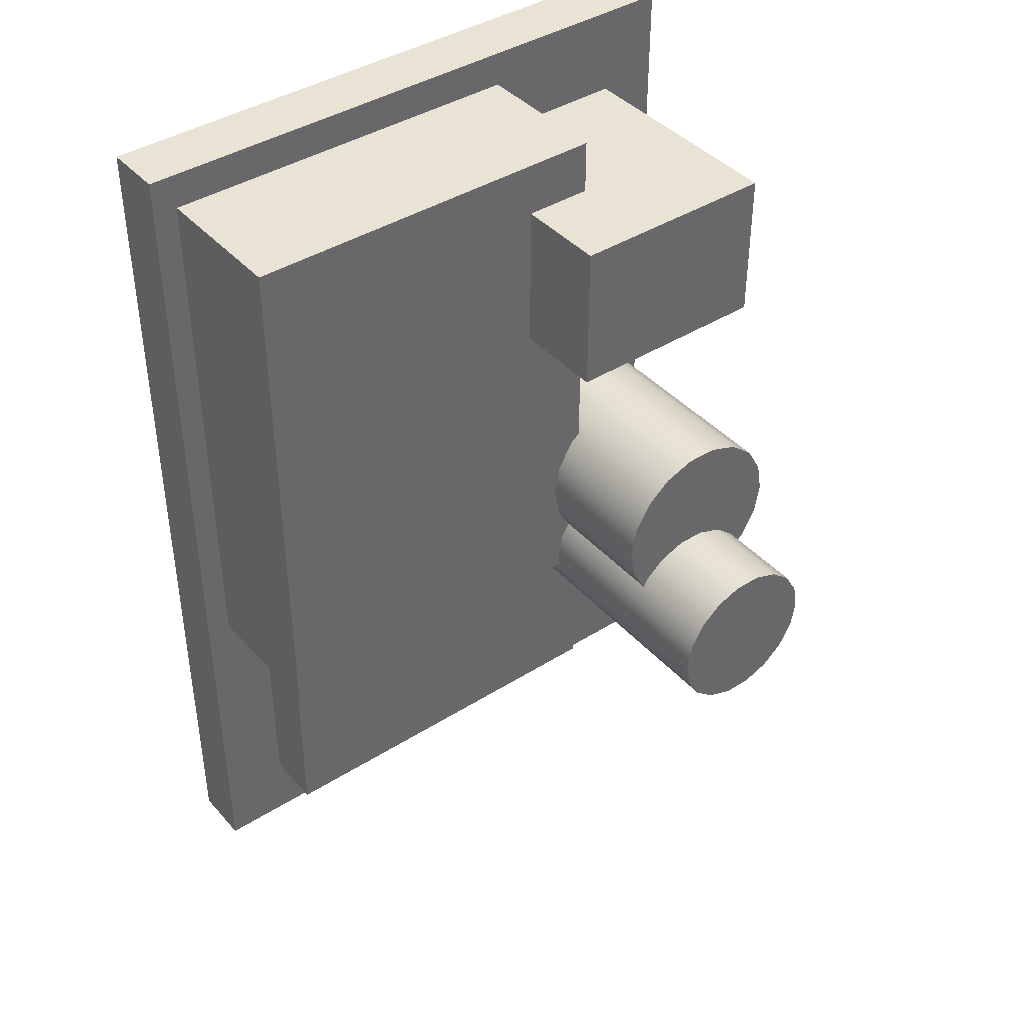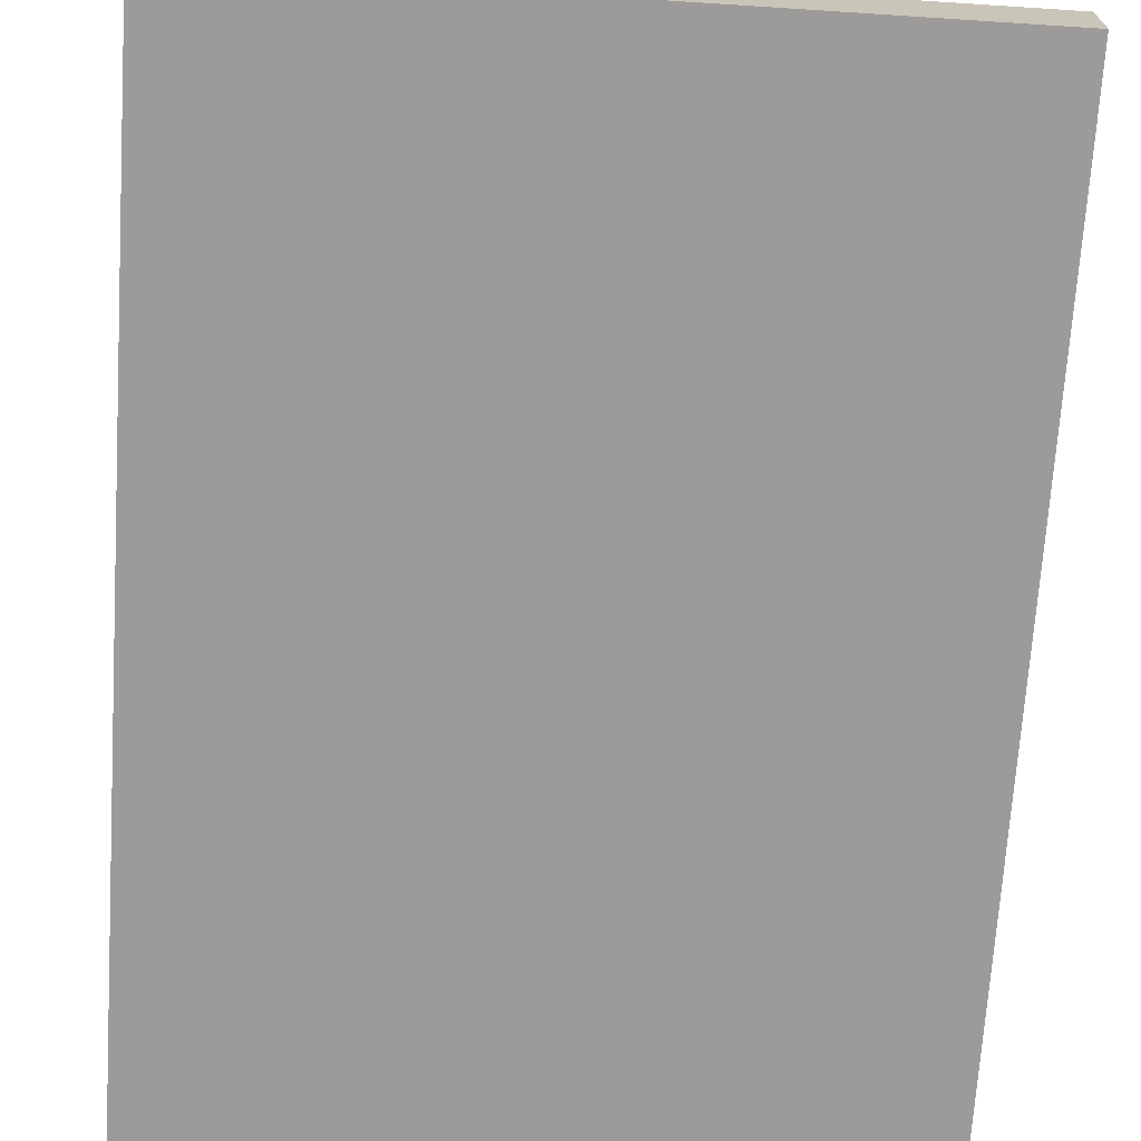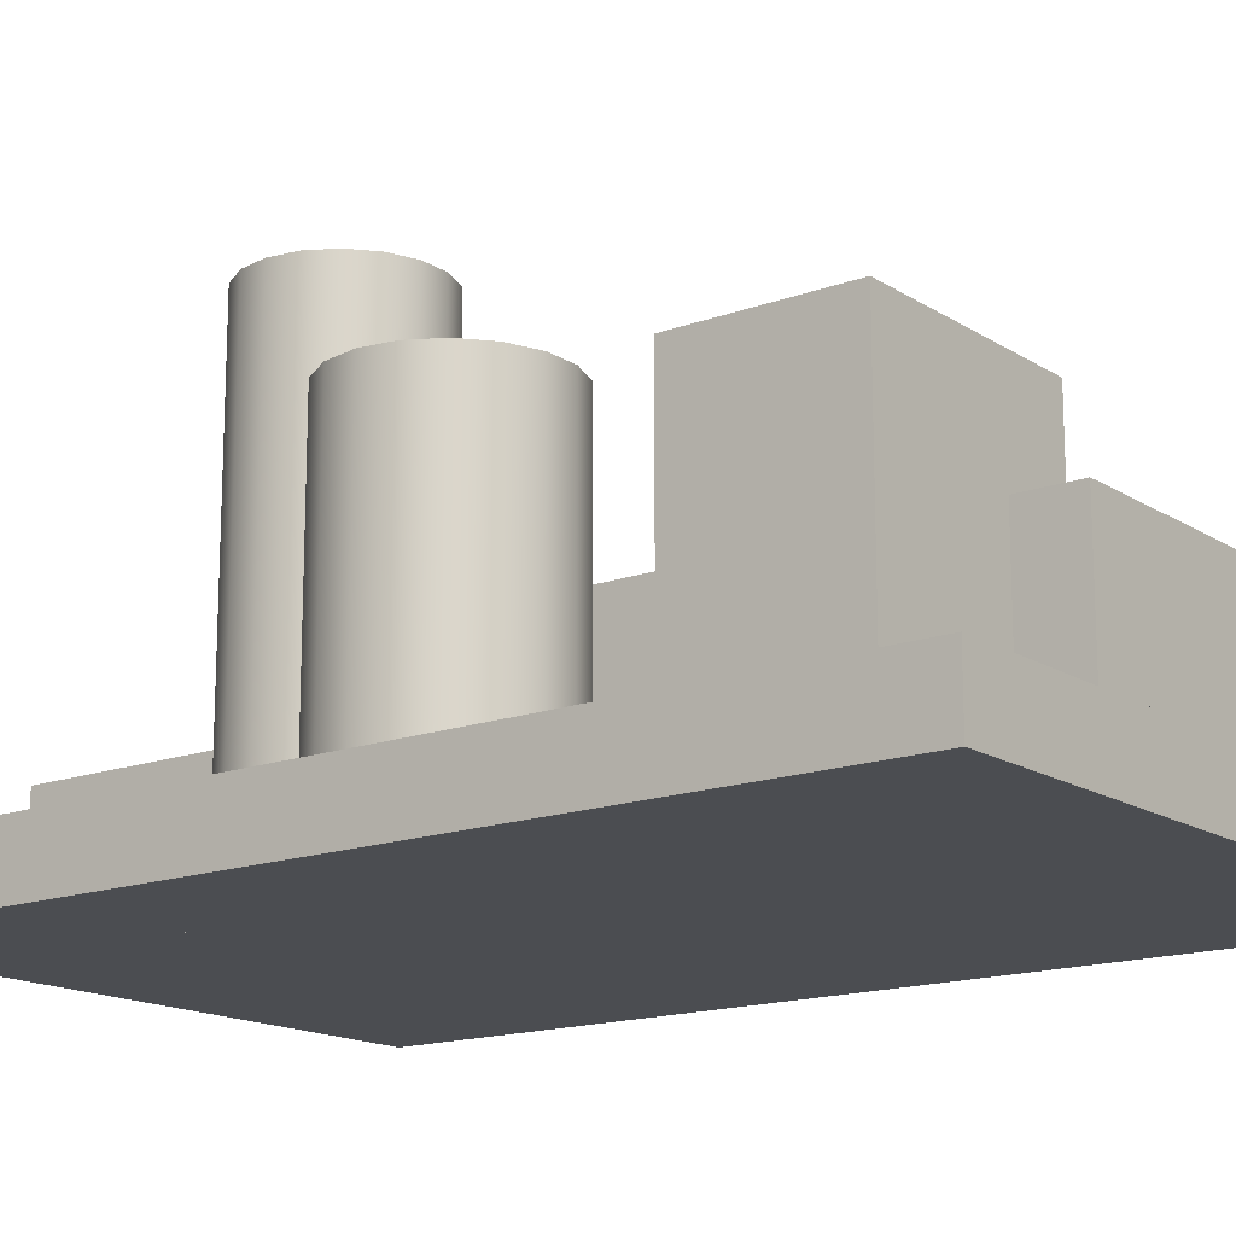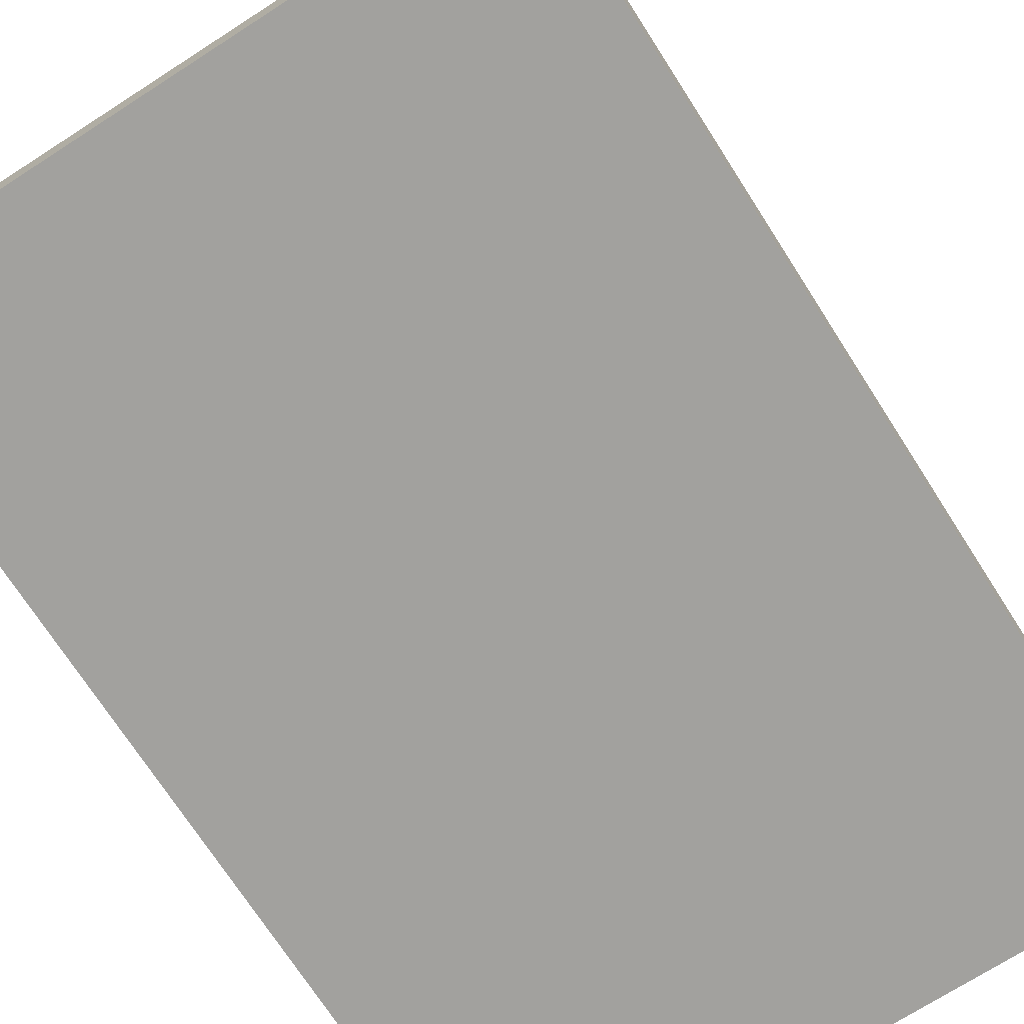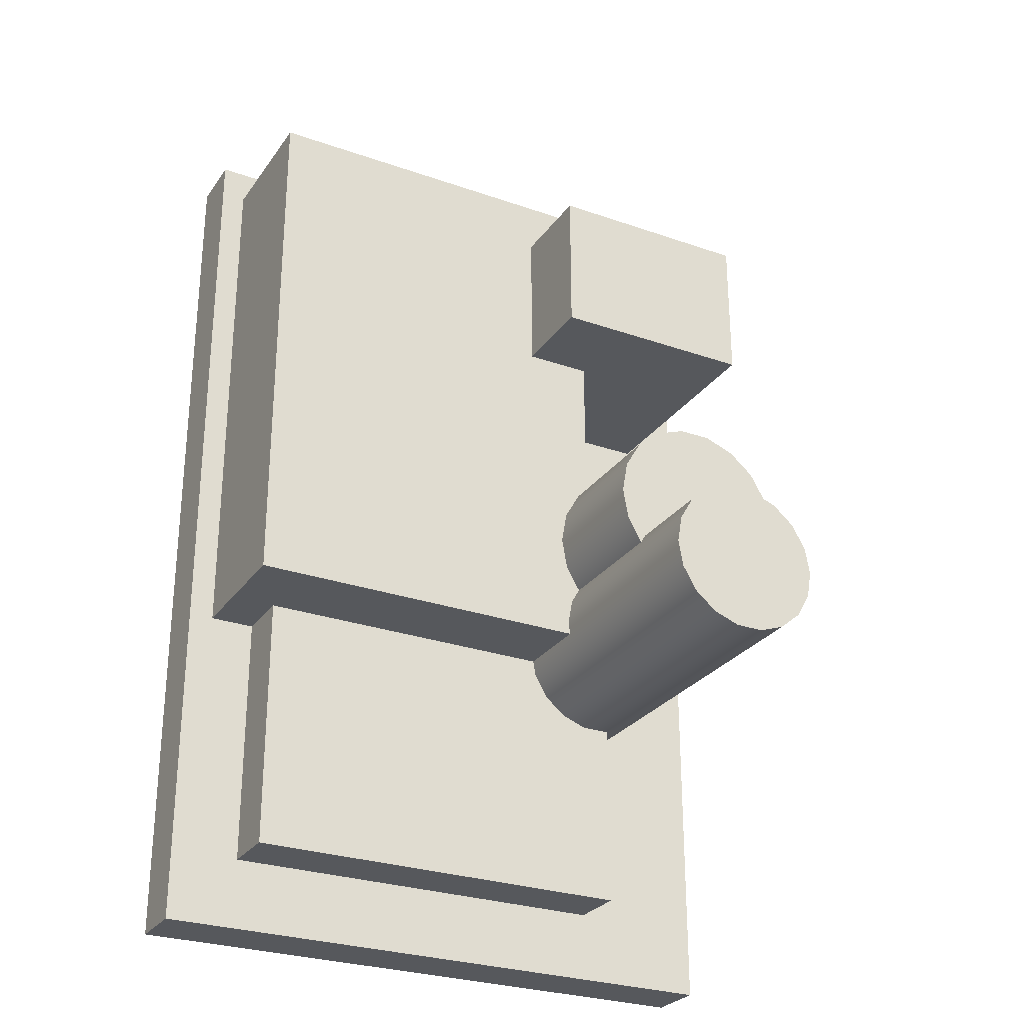
<metadata>
{"format":"obj","ext":"obj","renderer":"f3d","projection":"perspective","resolution":1024,"background":"white","views":[{"elev":41.1,"azim":142.5,"up":"+Z"},{"elev":-69.8,"azim":176.3,"up":"+Y"},{"elev":-15.7,"azim":-52.5,"up":"+Y"},{"elev":-72.1,"azim":-147.3,"up":"+Y"},{"elev":-27.9,"azim":152.0,"up":"+Z"}]}
</metadata>
<code>
v  -2.128 0 3.193
v  -2.128 0 -3.193
v  2.128 0 -3.193
v  2.128 0 3.193
v  -2.128 0.4257 3.193
v  2.128 0.4257 3.193
v  2.128 0.4257 -3.193
v  -2.128 0.4257 -3.193
v  -1.706 2.08 2.561
v  -0.216 2.08 2.561
v  -0.216 2.08 1.497
v  -1.706 2.08 1.497
v  -1.706 0.3771 2.561
v  -0.216 0.3771 2.561
v  -0.216 0.3771 1.497
v  -1.706 0.3771 1.497
v  1.638 0 -2.694
v  1.638 0 0.0831
v  -1.188 0 0.0831
v  -1.188 0 -2.694
v  1.638 0.8448 -2.694
v  -1.188 0.8448 -2.694
v  -1.188 0.8448 0.0831
v  1.638 0.8448 0.0831
v  1.953 0.3787 -0.8773
v  1.953 0.3787 2.945
v  -0.6957 0.3787 2.945
v  -0.6957 0.3787 -0.8773
v  1.953 1.431 -0.8773
v  -0.6957 1.431 -0.8773
v  -0.6957 1.431 2.945
v  1.953 1.431 2.945
v  -0.6502 0 -0.4348
v  -0.7987 0 -0.3101
v  -0.981 0 -0.2438
v  -1.175 0 -0.2438
v  -1.357 0 -0.3101
v  -1.506 0 -0.4348
v  -1.603 0 -0.6027
v  -1.636 0 -0.7937
v  -1.603 0 -0.9847
v  -1.506 0 -1.153
v  -1.357 0 -1.277
v  -1.175 0 -1.344
v  -0.981 0 -1.344
v  -0.7987 0 -1.277
v  -0.6502 0 -1.153
v  -0.5532 0 -0.9847
v  -0.5195 0 -0.7937
v  -0.5532 0 -0.6027
v  -0.5532 0.5992 -0.9847
v  -0.5195 0.5992 -0.7937
v  -0.6502 0.5992 -1.153
v  -0.7987 0.5992 -1.277
v  -0.981 0.5992 -1.344
v  -1.175 0.5992 -1.344
v  -1.357 0.5992 -1.277
v  -1.506 0.5992 -1.153
v  -1.603 0.5992 -0.9847
v  -1.636 0.5992 -0.7937
v  -1.603 0.5992 -0.6027
v  -1.506 0.5992 -0.4348
v  -1.357 0.5992 -0.3101
v  -1.175 0.5992 -0.2438
v  -0.981 0.5992 -0.2438
v  -0.7987 0.5992 -0.3101
v  -0.6502 0.5992 -0.4348
v  -0.5532 0.5992 -0.6027
v  -0.5532 1.198 -0.9847
v  -0.5195 1.198 -0.7937
v  -0.6502 1.198 -1.153
v  -0.7987 1.198 -1.277
v  -0.981 1.198 -1.344
v  -1.175 1.198 -1.344
v  -1.357 1.198 -1.277
v  -1.506 1.198 -1.153
v  -1.603 1.198 -0.9847
v  -1.636 1.198 -0.7937
v  -1.603 1.198 -0.6027
v  -1.506 1.198 -0.4348
v  -1.357 1.198 -0.3101
v  -1.175 1.198 -0.2438
v  -0.981 1.198 -0.2438
v  -0.7987 1.198 -0.3101
v  -0.6502 1.198 -0.4348
v  -0.5532 1.198 -0.6027
v  -0.5532 1.798 -0.9847
v  -0.5195 1.798 -0.7937
v  -0.6502 1.798 -1.153
v  -0.7987 1.798 -1.277
v  -0.981 1.798 -1.344
v  -1.175 1.798 -1.344
v  -1.357 1.798 -1.277
v  -1.506 1.798 -1.153
v  -1.603 1.798 -0.9847
v  -1.636 1.798 -0.7937
v  -1.603 1.798 -0.6027
v  -1.506 1.798 -0.4348
v  -1.357 1.798 -0.3101
v  -1.175 1.798 -0.2438
v  -0.981 1.798 -0.2438
v  -0.7987 1.798 -0.3101
v  -0.6502 1.798 -0.4348
v  -0.5532 1.798 -0.6027
v  -0.5532 2.397 -0.9847
v  -0.5195 2.397 -0.7937
v  -0.6502 2.397 -1.153
v  -0.7987 2.397 -1.277
v  -0.981 2.397 -1.344
v  -1.175 2.397 -1.344
v  -1.357 2.397 -1.277
v  -1.506 2.397 -1.153
v  -1.603 2.397 -0.9847
v  -1.636 2.397 -0.7937
v  -1.603 2.397 -0.6027
v  -1.506 2.397 -0.4348
v  -1.357 2.397 -0.3101
v  -1.175 2.397 -0.2438
v  -0.981 2.397 -0.2438
v  -0.7987 2.397 -0.3101
v  -0.6502 2.397 -0.4348
v  -0.5532 2.397 -0.6027
v  -0.5532 2.996 -0.9847
v  -0.5195 2.996 -0.7937
v  -0.6502 2.996 -1.153
v  -0.7987 2.996 -1.277
v  -0.981 2.996 -1.344
v  -1.175 2.996 -1.344
v  -1.357 2.996 -1.277
v  -1.506 2.996 -1.153
v  -1.603 2.996 -0.9847
v  -1.636 2.996 -0.7937
v  -1.603 2.996 -0.6027
v  -1.506 2.996 -0.4348
v  -1.357 2.996 -0.3101
v  -1.175 2.996 -0.2438
v  -0.981 2.996 -0.2438
v  -0.7987 2.996 -0.3101
v  -0.6502 2.996 -0.4348
v  -0.5532 2.996 -0.6027
v  -0.6261 0 0.3263
v  -0.7997 0 0.472
v  -1.013 0 0.5495
v  -1.239 0 0.5495
v  -1.452 0 0.472
v  -1.626 0 0.3263
v  -1.739 0 0.13
v  -1.778 0 -0.0931
v  -1.739 0 -0.3163
v  -1.626 0 -0.5125
v  -1.452 0 -0.6582
v  -1.239 0 -0.7357
v  -1.013 0 -0.7357
v  -0.7997 0 -0.6582
v  -0.6261 0 -0.5125
v  -0.5128 0 -0.3163
v  -0.4735 0 -0.0931
v  -0.5128 0 0.13
v  -0.5128 0.4704 -0.3163
v  -0.4735 0.4704 -0.0931
v  -0.6261 0.4704 -0.5125
v  -0.7997 0.4704 -0.6582
v  -1.013 0.4704 -0.7357
v  -1.239 0.4704 -0.7357
v  -1.452 0.4704 -0.6582
v  -1.626 0.4704 -0.5125
v  -1.739 0.4704 -0.3163
v  -1.778 0.4704 -0.0931
v  -1.739 0.4704 0.13
v  -1.626 0.4704 0.3263
v  -1.452 0.4704 0.472
v  -1.239 0.4704 0.5495
v  -1.013 0.4704 0.5495
v  -0.7997 0.4704 0.472
v  -0.6261 0.4704 0.3263
v  -0.5128 0.4704 0.13
v  -0.5128 0.9409 -0.3163
v  -0.4735 0.9409 -0.0931
v  -0.6261 0.9409 -0.5125
v  -0.7997 0.9409 -0.6582
v  -1.013 0.9409 -0.7357
v  -1.239 0.9409 -0.7357
v  -1.452 0.9409 -0.6582
v  -1.626 0.9409 -0.5125
v  -1.739 0.9409 -0.3163
v  -1.778 0.9409 -0.0931
v  -1.739 0.9409 0.13
v  -1.626 0.9409 0.3263
v  -1.452 0.9409 0.472
v  -1.239 0.9409 0.5495
v  -1.013 0.9409 0.5495
v  -0.7997 0.9409 0.472
v  -0.6261 0.9409 0.3263
v  -0.5128 0.9409 0.13
v  -0.5128 1.411 -0.3163
v  -0.4735 1.411 -0.0931
v  -0.6261 1.411 -0.5125
v  -0.7997 1.411 -0.6582
v  -1.013 1.411 -0.7357
v  -1.239 1.411 -0.7357
v  -1.452 1.411 -0.6582
v  -1.626 1.411 -0.5125
v  -1.739 1.411 -0.3163
v  -1.778 1.411 -0.0931
v  -1.739 1.411 0.13
v  -1.626 1.411 0.3263
v  -1.452 1.411 0.472
v  -1.239 1.411 0.5495
v  -1.013 1.411 0.5495
v  -0.7997 1.411 0.472
v  -0.6261 1.411 0.3263
v  -0.5128 1.411 0.13
v  -0.5128 1.882 -0.3163
v  -0.4735 1.882 -0.0931
v  -0.6261 1.882 -0.5125
v  -0.7997 1.882 -0.6582
v  -1.013 1.882 -0.7357
v  -1.239 1.882 -0.7357
v  -1.452 1.882 -0.6582
v  -1.626 1.882 -0.5125
v  -1.739 1.882 -0.3163
v  -1.778 1.882 -0.0931
v  -1.739 1.882 0.13
v  -1.626 1.882 0.3263
v  -1.452 1.882 0.472
v  -1.239 1.882 0.5495
v  -1.013 1.882 0.5495
v  -0.7997 1.882 0.472
v  -0.6261 1.882 0.3263
v  -0.5128 1.882 0.13
v  -0.5128 2.352 -0.3163
v  -0.4735 2.352 -0.0931
v  -0.6261 2.352 -0.5125
v  -0.7997 2.352 -0.6582
v  -1.013 2.352 -0.7357
v  -1.239 2.352 -0.7357
v  -1.452 2.352 -0.6582
v  -1.626 2.352 -0.5125
v  -1.739 2.352 -0.3163
v  -1.778 2.352 -0.0931
v  -1.739 2.352 0.13
v  -1.626 2.352 0.3263
v  -1.452 2.352 0.472
v  -1.239 2.352 0.5495
v  -1.013 2.352 0.5495
v  -0.7997 2.352 0.472
v  -0.6261 2.352 0.3263
v  -0.5128 2.352 0.13
g Box001
f 1 2 3
f 3 4 1
f 5 6 7
f 7 8 5
f 1 4 6
f 6 5 1
f 4 3 7
f 7 6 4
f 3 2 8
f 8 7 3
f 2 1 5
f 5 8 2
f 9 10 11
f 11 12 9
f 13 14 10
f 10 9 13
f 14 15 11
f 11 10 14
f 15 16 12
f 12 11 15
f 16 13 9
f 9 12 16
f 17 18 19
f 19 20 17
f 21 22 23
f 23 24 21
f 24 23 19
f 19 18 24
f 21 24 18
f 18 17 21
f 22 21 17
f 17 20 22
f 23 22 20
f 20 19 23
f 25 26 27
f 27 28 25
f 29 30 31
f 31 32 29
f 32 31 27
f 27 26 32
f 29 32 26
f 26 25 29
f 30 29 25
f 25 28 30
f 31 30 28
f 28 27 31
f 33 34 35
f 35 36 37
f 37 38 39
f 35 37 39
f 39 40 41
f 41 42 43
f 39 41 43
f 43 44 45
f 45 46 47
f 43 45 47
f 39 43 47
f 35 39 47
f 47 48 49
f 35 47 49
f 33 35 49
f 50 33 49
f 49 48 51
f 51 52 49
f 48 47 53
f 53 51 48
f 47 46 54
f 54 53 47
f 46 45 55
f 55 54 46
f 45 44 56
f 56 55 45
f 44 43 57
f 57 56 44
f 43 42 58
f 58 57 43
f 42 41 59
f 59 58 42
f 41 40 60
f 60 59 41
f 40 39 61
f 61 60 40
f 39 38 62
f 62 61 39
f 38 37 63
f 63 62 38
f 37 36 64
f 64 63 37
f 36 35 65
f 65 64 36
f 35 34 66
f 66 65 35
f 34 33 67
f 67 66 34
f 33 50 68
f 68 67 33
f 50 49 52
f 52 68 50
f 52 51 69
f 69 70 52
f 51 53 71
f 71 69 51
f 53 54 72
f 72 71 53
f 54 55 73
f 73 72 54
f 55 56 74
f 74 73 55
f 56 57 75
f 75 74 56
f 57 58 76
f 76 75 57
f 58 59 77
f 77 76 58
f 59 60 78
f 78 77 59
f 60 61 79
f 79 78 60
f 61 62 80
f 80 79 61
f 62 63 81
f 81 80 62
f 63 64 82
f 82 81 63
f 64 65 83
f 83 82 64
f 65 66 84
f 84 83 65
f 66 67 85
f 85 84 66
f 67 68 86
f 86 85 67
f 68 52 70
f 70 86 68
f 70 69 87
f 87 88 70
f 69 71 89
f 89 87 69
f 71 72 90
f 90 89 71
f 72 73 91
f 91 90 72
f 73 74 92
f 92 91 73
f 74 75 93
f 93 92 74
f 75 76 94
f 94 93 75
f 76 77 95
f 95 94 76
f 77 78 96
f 96 95 77
f 78 79 97
f 97 96 78
f 79 80 98
f 98 97 79
f 80 81 99
f 99 98 80
f 81 82 100
f 100 99 81
f 82 83 101
f 101 100 82
f 83 84 102
f 102 101 83
f 84 85 103
f 103 102 84
f 85 86 104
f 104 103 85
f 86 70 88
f 88 104 86
f 88 87 105
f 105 106 88
f 87 89 107
f 107 105 87
f 89 90 108
f 108 107 89
f 90 91 109
f 109 108 90
f 91 92 110
f 110 109 91
f 92 93 111
f 111 110 92
f 93 94 112
f 112 111 93
f 94 95 113
f 113 112 94
f 95 96 114
f 114 113 95
f 96 97 115
f 115 114 96
f 97 98 116
f 116 115 97
f 98 99 117
f 117 116 98
f 99 100 118
f 118 117 99
f 100 101 119
f 119 118 100
f 101 102 120
f 120 119 101
f 102 103 121
f 121 120 102
f 103 104 122
f 122 121 103
f 104 88 106
f 106 122 104
f 106 105 123
f 123 124 106
f 105 107 125
f 125 123 105
f 107 108 126
f 126 125 107
f 108 109 127
f 127 126 108
f 109 110 128
f 128 127 109
f 110 111 129
f 129 128 110
f 111 112 130
f 130 129 111
f 112 113 131
f 131 130 112
f 113 114 132
f 132 131 113
f 114 115 133
f 133 132 114
f 115 116 134
f 134 133 115
f 116 117 135
f 135 134 116
f 117 118 136
f 136 135 117
f 118 119 137
f 137 136 118
f 119 120 138
f 138 137 119
f 120 121 139
f 139 138 120
f 121 122 140
f 140 139 121
f 122 106 124
f 124 140 122
f 124 123 125
f 125 126 127
f 127 128 129
f 125 127 129
f 129 130 131
f 131 132 133
f 129 131 133
f 133 134 135
f 135 136 137
f 133 135 137
f 129 133 137
f 125 129 137
f 137 138 139
f 125 137 139
f 124 125 139
f 140 124 139
f 141 142 143
f 143 144 145
f 145 146 147
f 143 145 147
f 147 148 149
f 149 150 151
f 147 149 151
f 151 152 153
f 153 154 155
f 151 153 155
f 147 151 155
f 143 147 155
f 155 156 157
f 143 155 157
f 141 143 157
f 158 141 157
f 157 156 159
f 159 160 157
f 156 155 161
f 161 159 156
f 155 154 162
f 162 161 155
f 154 153 163
f 163 162 154
f 153 152 164
f 164 163 153
f 152 151 165
f 165 164 152
f 151 150 166
f 166 165 151
f 150 149 167
f 167 166 150
f 149 148 168
f 168 167 149
f 148 147 169
f 169 168 148
f 147 146 170
f 170 169 147
f 146 145 171
f 171 170 146
f 145 144 172
f 172 171 145
f 144 143 173
f 173 172 144
f 143 142 174
f 174 173 143
f 142 141 175
f 175 174 142
f 141 158 176
f 176 175 141
f 158 157 160
f 160 176 158
f 160 159 177
f 177 178 160
f 159 161 179
f 179 177 159
f 161 162 180
f 180 179 161
f 162 163 181
f 181 180 162
f 163 164 182
f 182 181 163
f 164 165 183
f 183 182 164
f 165 166 184
f 184 183 165
f 166 167 185
f 185 184 166
f 167 168 186
f 186 185 167
f 168 169 187
f 187 186 168
f 169 170 188
f 188 187 169
f 170 171 189
f 189 188 170
f 171 172 190
f 190 189 171
f 172 173 191
f 191 190 172
f 173 174 192
f 192 191 173
f 174 175 193
f 193 192 174
f 175 176 194
f 194 193 175
f 176 160 178
f 178 194 176
f 178 177 195
f 195 196 178
f 177 179 197
f 197 195 177
f 179 180 198
f 198 197 179
f 180 181 199
f 199 198 180
f 181 182 200
f 200 199 181
f 182 183 201
f 201 200 182
f 183 184 202
f 202 201 183
f 184 185 203
f 203 202 184
f 185 186 204
f 204 203 185
f 186 187 205
f 205 204 186
f 187 188 206
f 206 205 187
f 188 189 207
f 207 206 188
f 189 190 208
f 208 207 189
f 190 191 209
f 209 208 190
f 191 192 210
f 210 209 191
f 192 193 211
f 211 210 192
f 193 194 212
f 212 211 193
f 194 178 196
f 196 212 194
f 196 195 213
f 213 214 196
f 195 197 215
f 215 213 195
f 197 198 216
f 216 215 197
f 198 199 217
f 217 216 198
f 199 200 218
f 218 217 199
f 200 201 219
f 219 218 200
f 201 202 220
f 220 219 201
f 202 203 221
f 221 220 202
f 203 204 222
f 222 221 203
f 204 205 223
f 223 222 204
f 205 206 224
f 224 223 205
f 206 207 225
f 225 224 206
f 207 208 226
f 226 225 207
f 208 209 227
f 227 226 208
f 209 210 228
f 228 227 209
f 210 211 229
f 229 228 210
f 211 212 230
f 230 229 211
f 212 196 214
f 214 230 212
f 214 213 231
f 231 232 214
f 213 215 233
f 233 231 213
f 215 216 234
f 234 233 215
f 216 217 235
f 235 234 216
f 217 218 236
f 236 235 217
f 218 219 237
f 237 236 218
f 219 220 238
f 238 237 219
f 220 221 239
f 239 238 220
f 221 222 240
f 240 239 221
f 222 223 241
f 241 240 222
f 223 224 242
f 242 241 223
f 224 225 243
f 243 242 224
f 225 226 244
f 244 243 225
f 226 227 245
f 245 244 226
f 227 228 246
f 246 245 227
f 228 229 247
f 247 246 228
f 229 230 248
f 248 247 229
f 230 214 232
f 232 248 230
f 232 231 233
f 233 234 235
f 235 236 237
f 233 235 237
f 237 238 239
f 239 240 241
f 237 239 241
f 241 242 243
f 243 244 245
f 241 243 245
f 237 241 245
f 233 237 245
f 245 246 247
f 233 245 247
f 232 233 247
f 248 232 247

</code>
